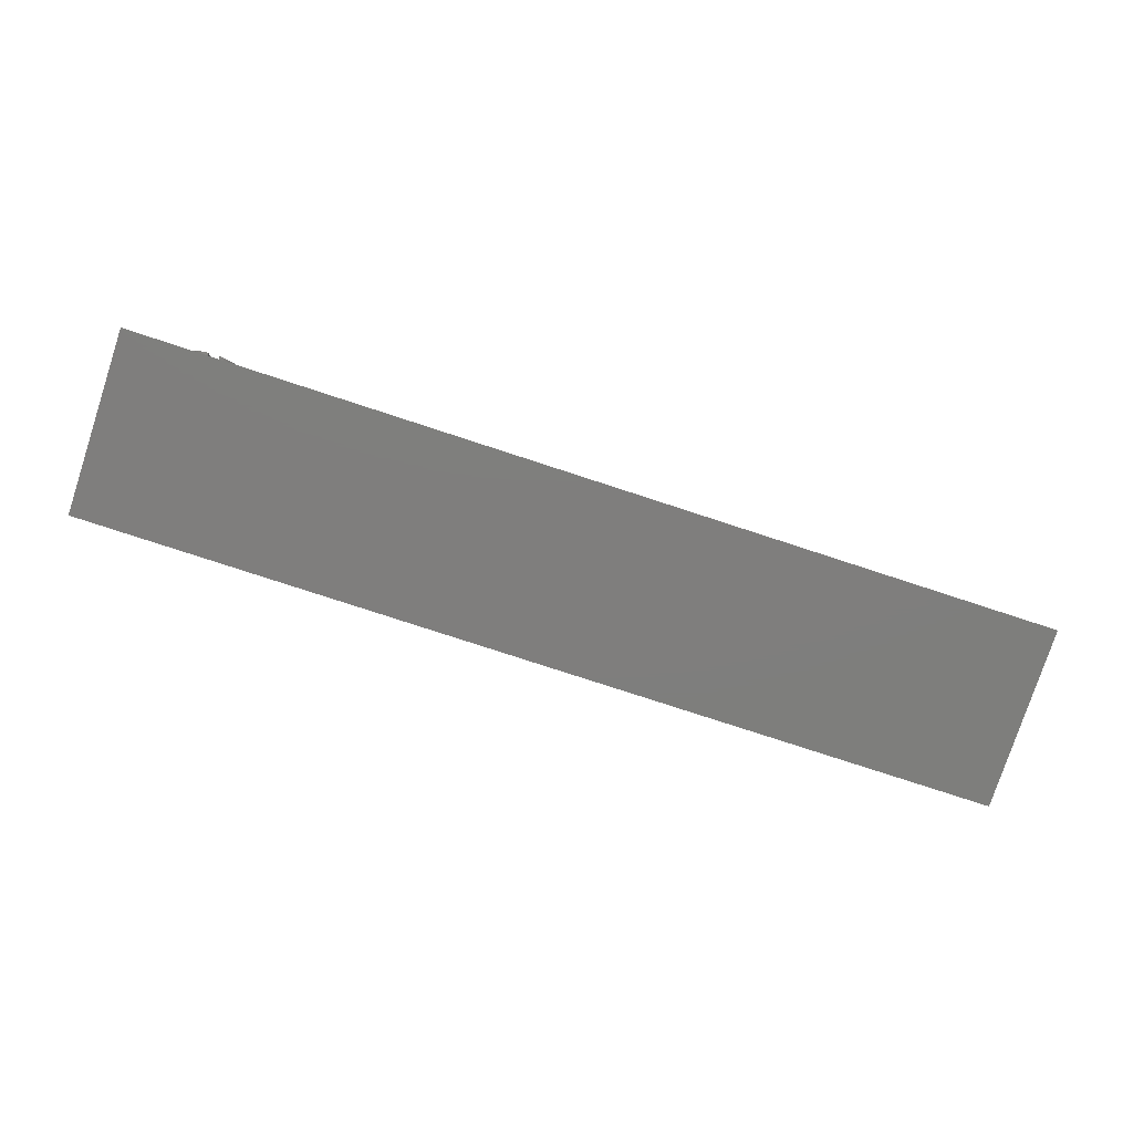
<metadata>
{"format":"stl","ext":"stl","renderer":"f3d","projection":"perspective","resolution":1024,"background":"white","views":[{"elev":-78.2,"azim":-18.1,"up":"+Z"}]}
</metadata>
<code>
# stl→obj: 410 verts, 799 faces
v 72.63 -12.24 4.532
v 75.18 -15.57 -4.486
v 72.63 11 4.532
v 75.18 14.47 -4.486
v -72.36 11 4.532
v -72.36 -12.24 4.532
v -74.91 14.47 -4.486
v -74.91 -15.57 -4.486
v -61.52 -15.6 -2.592
v -61.82 -15.57 -2.499
v -61.52 -15.64 -2.699
v -61.52 -15.71 -2.888
v -61.52 -15.74 -2.963
v -61.52 -15.76 -3.022
v -61.52 -15.77 -3.062
v -61.53 -15.79 -3.125
v -61.55 -15.8 -3.149
v -61.56 -15.81 -3.169
v -61.58 -15.82 -3.186
v -61.6 -15.82 -3.199
v -61.7 -15.83 -3.217
v -61.75 -15.83 -3.212
v -62.34 -15.74 -2.969
v -63.26 -15.48 -2.259
v -62.83 -15.62 -2.652
v -63.61 -15.31 -1.801
v -63.86 -15.13 -1.323
v -64.02 -14.95 -0.8057
v -64.09 -14.74 -0.2565
v -64.05 -14.54 0.3009
v -63.67 -14.15 1.366
v -63.92 -14.34 0.8389
v -63.33 -13.97 1.851
v -62.89 -13.82 2.268
v -61.83 -13.61 2.849
v -61.26 -13.55 2.992
v -60.16 -13.55 3.004
v -60.67 -13.54 3.04
v -59.59 -13.6 2.876
v -59.03 -13.68 2.646
v -58.52 -13.8 2.32
v -58.07 -13.95 1.912
v -57.72 -14.12 1.435
v -57.31 -14.51 0.3825
v -57.46 -14.31 0.9154
v -57.26 -14.71 -0.1728
v -57.52 -15.16 -1.392
v -57.78 -15.33 -1.864
v -58.14 -15.5 -2.314
v -58.57 -15.64 -2.699
v -59.07 -15.75 -3.007
v -59.66 -15.83 -3.222
v -59.69 -15.83 -3.219
v -59.73 -15.83 -3.212
v -59.77 -15.82 -3.187
v -59.79 -15.81 -3.17
v -59.81 -15.8 -3.15
v -59.82 -15.79 -3.124
v -59.83 -15.78 -3.094
v -59.83 -15.72 -2.914
v -59.83 -15.68 -2.803
v -60.06 -15.23 -1.588
v -60.01 -15.25 -1.636
v -59.68 -15.21 -1.528
v -59.96 -15.27 -1.696
v -59.92 -15.3 -1.768
v -59.88 -15.33 -1.852
v -59.85 -15.36 -1.949
v -59.83 -15.51 -2.357
v -59.83 -15.57 -2.522
v -59.83 -15.63 -2.672
v -59.37 -15.18 -1.434
v -58.97 -15.09 -1.203
v -58.82 -15.04 -1.061
v -58.7 -14.98 -0.8889
v -58.61 -14.9 -0.6815
v -58.53 -14.8 -0.4029
v -58.5 -14.65 -0.003732
v -58.53 -14.55 0.2794
v -58.57 -14.5 0.4099
v -58.62 -14.45 0.5329
v -58.69 -14.41 0.6482
v -58.76 -14.37 0.7556
v -58.85 -14.34 0.855
v -58.83 -14.32 0.9042
v -58.79 -14.25 1.084
v -58.78 -14.21 1.211
v -58.79 -14.15 1.358
v -58.82 -14.09 1.523
v -58.9 -14.02 1.708
v -58.96 -14.02 1.712
v -59.56 -14.09 1.524
v -59.82 -14.15 1.376
v -60.18 -14.12 1.447
v -60.3 -14.11 1.463
v -60.43 -14.11 1.474
v -60.55 -14.11 1.48
v -60.68 -14.11 1.482
v -60.8 -14.11 1.48
v -60.92 -14.11 1.474
v -61.05 -14.11 1.463
v -61.41 -14.14 1.404
v -61.53 -14.15 1.376
v -61.79 -14.09 1.524
v -62 -14.06 1.622
v -62.3 -14.03 1.706
v -62.39 -14.02 1.712
v -62.47 -14.03 1.705
v -62.53 -14.09 1.522
v -62.56 -14.15 1.356
v -62.56 -14.25 1.083
v -62.54 -14.29 0.9807
v -62.52 -14.32 0.9039
v -62.73 -14.46 0.5246
v -62.79 -14.5 0.4014
v -62.82 -14.55 0.2703
v -62.84 -14.6 0.1311
v -62.85 -14.67 -0.04643
v -61.94 -15.18 -1.453
v -62.18 -15.14 -1.345
v -61.41 -15.28 -1.725
v -61.45 -15.3 -1.786
v -61.5 -15.36 -1.931
v -62.37 -15.1 -1.218
v -61.51 -15.39 -2.015
v -61.55 -15.39 -2.029
v -62.52 -15.04 -1.075
v -61.64 -15.4 -2.059
v -61.78 -15.41 -2.088
v -61.92 -15.42 -2.097
v -62.04 -15.41 -2.086
v -62.14 -15.4 -2.058
v -62.42 -15.33 -1.867
v -62.51 -15.29 -1.748
v -62.51 -15.29 -1.74
v -62.54 -15.27 -1.703
v -62.59 -15.25 -1.647
v -62.66 -15.23 -1.58
v -62.74 -15.2 -1.514
v -62.84 -15.19 -1.463
v -62.94 -15.17 -1.433
v -63.03 -15.17 -1.419
v -63.05 -15.17 -1.419
v -63.14 -15.17 -1.432
v -63.16 -15.18 -1.44
v -63.17 -15.18 -1.448
v -63.18 -15.19 -1.487
v -63.18 -15.2 -1.505
v -63.16 -15.21 -1.526
v -63.13 -15.22 -1.555
v -63.05 -15.24 -1.614
v -63.04 -15.24 -1.621
v -62.89 -15.29 -1.743
v -62.82 -15.32 -1.827
v -62.75 -15.36 -1.939
v -62.68 -15.41 -2.082
v -62.62 -15.45 -2.18
v -62.54 -15.48 -2.269
v -62.45 -15.51 -2.346
v -62.34 -15.53 -2.41
v -62.21 -15.55 -2.46
v -62.04 -15.56 -2.492
v -58.07 -12.84 1.505
v -58.52 -12.69 1.912
v -57.72 -13.01 1.028
v -57.46 -13.2 0.5079
v -57.31 -13.4 -0.02495
v -57.26 -13.6 -0.5803
v -57.35 -13.86 -1.287
v -57.52 -14.05 -1.799
v -57.78 -14.22 -2.271
v -59.66 -14.72 -3.629
v -58.14 -14.39 -2.722
v -59.69 -14.72 -3.626
v -59.73 -14.71 -3.619
v -59.75 -14.71 -3.608
v -59.83 -14.66 -3.468
v -59.83 -14.64 -3.408
v -59.83 -14.61 -3.321
v -59.83 -14.56 -3.211
v -59.83 -14.52 -3.079
v -59.83 -14.46 -2.93
v -59.83 -14.4 -2.765
v -59.83 -14.34 -2.587
v -59.92 -14.19 -2.175
v -59.96 -14.16 -2.103
v -60.01 -14.14 -2.043
v -60.06 -14.12 -1.995
v -59.68 -14.1 -1.935
v -59.37 -14.06 -1.842
v -59.14 -14.02 -1.734
v -58.97 -13.98 -1.61
v -58.82 -13.93 -1.468
v -58.7 -13.86 -1.296
v -58.61 -13.79 -1.089
v -58.53 -13.69 -0.8104
v -58.5 -13.54 -0.4112
v -58.51 -13.49 -0.2661
v -58.53 -13.44 -0.1281
v -58.62 -13.34 0.1254
v -58.69 -13.3 0.2407
v -58.76 -13.26 0.3481
v -58.81 -13.18 0.5739
v -58.79 -13.14 0.6769
v -58.78 -13.09 0.8031
v -58.79 -13.04 0.9502
v -58.82 -12.98 1.116
v -58.88 -12.91 1.297
v -58.9 -12.91 1.301
v -58.96 -12.91 1.304
v -59.05 -12.91 1.298
v -59.18 -12.92 1.271
v -59.35 -12.94 1.214
v -59.56 -12.98 1.117
v -59.82 -13.03 0.9681
v -59.94 -13.02 0.9964
v -60.06 -13.01 1.02
v -60.18 -13.01 1.04
v -60.68 -12.99 1.075
v -60.8 -13 1.073
v -60.92 -13 1.066
v -61.05 -13 1.055
v -61.79 -12.98 1.117
v -62 -12.94 1.214
v -62.3 -12.91 1.298
v -62.39 -12.91 1.304
v -62.57 -13.09 0.8013
v -62.56 -13.04 0.9483
v -62.59 -13.26 0.3399
v -62.67 -13.3 0.2324
v -62.73 -13.35 0.1171
v -62.53 -12.98 1.114
v -62.79 -13.39 -0.006108
v -61.3 -14.12 -1.995
v -61.62 -14.1 -1.947
v -61.34 -14.13 -2.033
v -61.94 -14.07 -1.861
v -62.18 -14.03 -1.752
v -61.41 -14.17 -2.132
v -62.37 -13.98 -1.626
v -61.47 -14.22 -2.262
v -61.5 -14.24 -2.338
v -61.55 -14.28 -2.436
v -62.52 -13.93 -1.483
v -61.64 -14.29 -2.467
v -61.92 -14.31 -2.505
v -62.64 -13.87 -1.313
v -62.04 -14.3 -2.494
v -62.33 -14.25 -2.36
v -62.74 -13.79 -1.105
v -62.42 -14.22 -2.274
v -62.59 -14.14 -2.054
v -62.82 -13.69 -0.824
v -62.66 -14.12 -1.987
v -62.74 -14.09 -1.921
v -62.85 -13.55 -0.4539
v -62.84 -14.07 -1.87
v -62.94 -14.06 -1.84
v -62.84 -13.49 -0.2764
v -63.03 -14.06 -1.826
v -63.1 -14.06 -1.831
v -62.82 -13.44 -0.1372
v -63.14 -14.06 -1.84
v -63.16 -14.07 -1.847
v -63.17 -14.07 -1.856
v -63.18 -14.07 -1.867
v -62.68 -14.3 -2.489
v -63.16 -14.1 -1.933
v -62.66 -14.31 -2.514
v -61.52 -14.44 -2.867
v -61.82 -14.45 -2.906
v -61.52 -14.49 -2.999
v -62.04 -14.45 -2.9
v -62.21 -14.44 -2.867
v -61.52 -14.53 -3.107
v -61.52 -14.56 -3.206
v -62.34 -14.42 -2.818
v -62.45 -14.4 -2.754
v -61.52 -14.6 -3.295
v -61.52 -14.62 -3.371
v -61.52 -14.64 -3.429
v -61.52 -14.66 -3.47
v -61.52 -14.67 -3.503
v -61.53 -14.68 -3.532
v -62.54 -14.37 -2.677
v -61.55 -14.69 -3.557
v -61.56 -14.7 -3.577
v -61.58 -14.7 -3.593
v -61.6 -14.71 -3.606
v -61.63 -14.71 -3.616
v -61.7 -14.72 -3.625
v -61.75 -14.71 -3.619
v -62.62 -14.34 -2.587
v -62.34 -14.63 -3.377
v -63.18 -14.09 -1.913
v -62.83 -14.51 -3.059
v -63.18 -14.08 -1.895
v -63.26 -14.37 -2.666
v -63.18 -14.08 -1.879
v -63.61 -14.2 -2.208
v -62.47 -12.91 1.297
v -63.86 -14.02 -1.731
v -64.02 -13.83 -1.213
v -64.09 -13.63 -0.664
v -64.05 -13.43 -0.1066
v -63.92 -13.23 0.4314
v -63.67 -13.04 0.958
v -63.33 -12.86 1.443
v -62.89 -12.71 1.861
v -62.39 -12.58 2.199
v -61.26 -12.44 2.584
v -60.67 -12.42 2.632
v -60.16 -12.44 2.597
v -59.59 -12.48 2.468
v -59.03 -12.57 2.239
v -58.51 -14.6 0.1414
v -61.52 -15.55 -2.46
v -61.52 -15.68 -2.799
v -61.52 -15.78 -3.095
v -61.63 -15.83 -3.209
v -61.66 -15.83 -3.215
v -62.39 -13.7 2.606
v -57.27 -14.8 -0.4066
v -57.35 -14.97 -0.8791
v -59.6 -15.83 -3.216
v -59.75 -15.82 -3.201
v -59.83 -15.77 -3.06
v -59.83 -15.75 -3
v -59.83 -15.4 -2.058
v -59.83 -15.45 -2.179
v -59.14 -15.14 -1.326
v -58.81 -14.29 0.9814
v -58.88 -14.03 1.705
v -59.05 -14.03 1.706
v -59.18 -14.03 1.679
v -59.35 -14.06 1.622
v -59.94 -14.14 1.404
v -60.06 -14.13 1.428
v -61.17 -14.12 1.447
v -61.29 -14.13 1.428
v -62.17 -14.03 1.679
v -62.45 -14.02 1.708
v -62.57 -14.21 1.209
v -62.5 -14.34 0.855
v -62.59 -14.38 0.7474
v -62.67 -14.42 0.6399
v -62.82 -14.8 -0.4165
v -62.74 -14.91 -0.6971
v -62.64 -14.98 -0.9058
v -61.3 -15.23 -1.588
v -61.62 -15.21 -1.539
v -61.34 -15.25 -1.626
v -61.38 -15.26 -1.672
v -61.47 -15.33 -1.855
v -62.24 -15.39 -2.014
v -62.33 -15.37 -1.953
v -63.1 -15.17 -1.423
v -63.18 -15.18 -1.459
v -63.18 -15.19 -1.472
v -63.01 -15.25 -1.642
v -62.95 -15.27 -1.682
v -62.66 -15.42 -2.106
v -57.27 -13.69 -0.8141
v -58.57 -14.53 -3.106
v -59.07 -14.64 -3.414
v -59.6 -14.72 -3.624
v -59.77 -14.71 -3.595
v -59.79 -14.7 -3.578
v -59.81 -14.69 -3.557
v -59.82 -14.68 -3.532
v -59.83 -14.67 -3.501
v -59.83 -14.29 -2.465
v -59.85 -14.25 -2.356
v -59.88 -14.22 -2.26
v -58.57 -13.39 0.002404
v -58.85 -13.22 0.4475
v -58.83 -13.21 0.4967
v -60.3 -13 1.055
v -60.43 -13 1.066
v -60.55 -13 1.073
v -61.17 -13.01 1.04
v -61.29 -13.01 1.02
v -61.41 -13.02 0.9964
v -61.53 -13.03 0.9681
v -62.17 -12.92 1.271
v -62.45 -12.91 1.301
v -62.5 -13.22 0.4475
v -62.52 -13.21 0.4964
v -62.54 -13.18 0.5732
v -62.56 -13.14 0.6755
v -61.38 -14.15 -2.079
v -61.45 -14.19 -2.194
v -61.51 -14.28 -2.422
v -61.78 -14.3 -2.496
v -62.14 -14.29 -2.466
v -62.24 -14.28 -2.422
v -62.51 -14.18 -2.155
v -62.51 -14.18 -2.147
v -62.54 -14.16 -2.111
v -63.05 -14.06 -1.827
v -62.95 -14.15 -2.089
v -63.05 -14.13 -2.022
v -62.89 -14.18 -2.15
v -63.13 -14.11 -1.963
v -62.82 -14.21 -2.235
v -62.75 -14.25 -2.347
v -61.66 -14.72 -3.623
v -61.83 -12.49 2.442
v -63.01 -14.14 -2.05
v -63.04 -14.13 -2.028
f 1 2 3
f 2 4 3
f 5 6 3
f 7 4 2
f 3 4 5
f 5 7 6
f 7 8 6
f 6 1 3
f 8 7 2
f 4 7 5
f 2 1 8
f 6 8 1
f 9 10 11
f 12 10 13
f 13 10 14
f 14 10 15
f 16 10 17
f 17 10 18
f 18 10 19
f 19 10 20
f 21 10 22
f 22 10 23
f 24 25 26
f 26 25 27
f 28 25 29
f 29 25 30
f 31 32 33
f 33 32 34
f 35 32 36
f 37 38 39
f 40 38 41
f 42 38 43
f 44 45 46
f 47 45 48
f 48 45 49
f 50 45 51
f 52 45 53
f 53 45 54
f 55 45 56
f 57 45 58
f 58 45 59
f 60 45 61
f 62 63 64
f 63 65 64
f 65 66 64
f 67 68 64
f 69 70 64
f 64 71 72
f 73 71 74
f 74 71 75
f 76 45 77
f 77 45 78
f 79 45 80
f 81 45 82
f 82 45 83
f 84 45 85
f 86 45 87
f 87 45 88
f 88 45 89
f 90 38 91
f 92 38 93
f 94 38 95
f 95 38 96
f 97 38 98
f 99 38 100
f 100 38 101
f 102 38 103
f 103 38 104
f 104 38 105
f 106 38 107
f 108 32 109
f 109 32 110
f 111 32 112
f 112 32 113
f 114 32 115
f 115 32 116
f 116 32 117
f 117 32 118
f 119 120 121
f 121 120 122
f 123 124 125
f 125 124 126
f 126 127 128
f 128 127 129
f 127 32 129
f 129 32 130
f 130 32 131
f 131 32 132
f 133 32 134
f 135 32 136
f 136 32 137
f 137 32 138
f 139 32 140
f 141 32 142
f 142 32 143
f 144 32 145
f 145 32 146
f 32 25 147
f 147 25 148
f 149 25 150
f 151 25 152
f 153 25 154
f 154 25 155
f 155 25 156
f 157 25 158
f 158 25 159
f 159 25 160
f 160 25 161
f 161 25 162
f 163 164 165
f 166 164 167
f 167 164 168
f 169 164 170
f 170 164 171
f 172 173 174
f 175 173 176
f 177 173 178
f 178 173 179
f 179 173 180
f 180 173 181
f 182 173 183
f 183 173 184
f 185 173 186
f 186 173 187
f 187 173 188
f 189 173 190
f 190 173 191
f 192 173 193
f 194 173 195
f 196 173 197
f 198 164 199
f 200 164 201
f 202 164 203
f 204 164 205
f 205 164 206
f 207 164 208
f 209 164 210
f 211 164 212
f 213 164 214
f 214 164 215
f 216 164 217
f 217 164 218
f 219 164 220
f 221 164 222
f 223 164 224
f 225 164 226
f 227 228 229
f 230 228 231
f 228 232 231
f 231 232 233
f 234 235 236
f 237 238 239
f 238 240 241
f 241 240 242
f 243 244 245
f 246 247 248
f 249 250 251
f 252 253 254
f 255 256 257
f 257 256 258
f 256 259 258
f 258 259 260
f 261 262 263
f 264 262 265
f 265 262 266
f 267 268 269
f 270 271 272
f 271 273 272
f 273 274 275
f 275 274 276
f 277 278 279
f 279 278 280
f 280 278 281
f 281 278 282
f 282 278 283
f 284 285 286
f 287 285 288
f 288 285 289
f 289 285 290
f 291 285 292
f 285 293 292
f 292 293 294
f 294 295 296
f 295 297 296
f 296 297 298
f 297 299 298
f 298 299 300
f 232 301 302
f 303 301 304
f 304 301 305
f 305 301 306
f 307 301 308
f 309 164 310
f 311 164 312
f 313 164 314
f 315 314 164
f 44 46 167
f 198 197 316
f 259 262 117
f 117 118 259
f 29 30 304
f 317 10 9
f 11 10 318
f 318 10 12
f 15 10 319
f 319 10 16
f 20 10 320
f 320 10 321
f 321 10 21
f 23 10 25
f 27 25 28
f 30 25 32
f 34 32 322
f 322 32 35
f 36 32 38
f 39 38 40
f 41 38 42
f 43 38 45
f 46 45 323
f 323 45 324
f 324 45 47
f 49 45 50
f 51 45 325
f 325 45 52
f 54 45 326
f 326 45 55
f 56 45 57
f 59 45 327
f 327 45 328
f 328 45 60
f 61 45 71
f 66 67 64
f 68 329 64
f 329 330 64
f 330 69 64
f 70 71 64
f 72 71 331
f 331 71 73
f 71 45 75
f 75 45 76
f 78 45 316
f 316 45 79
f 80 45 81
f 83 45 84
f 85 45 332
f 332 45 86
f 89 45 333
f 45 38 333
f 333 38 90
f 91 38 334
f 334 38 335
f 335 38 336
f 336 38 92
f 93 38 337
f 337 38 338
f 338 38 94
f 96 38 97
f 98 38 99
f 101 38 339
f 339 38 340
f 340 38 102
f 105 38 341
f 341 38 106
f 107 38 342
f 342 38 108
f 38 32 108
f 110 32 343
f 343 32 111
f 113 32 344
f 344 32 345
f 345 32 346
f 346 32 114
f 118 32 347
f 347 32 348
f 348 32 349
f 349 32 127
f 350 351 352
f 351 119 352
f 352 119 353
f 353 119 121
f 122 120 354
f 120 124 354
f 354 124 123
f 124 127 126
f 132 32 355
f 355 32 356
f 356 32 133
f 134 32 135
f 138 32 139
f 140 32 141
f 143 32 357
f 357 32 144
f 146 32 358
f 358 32 359
f 359 32 147
f 148 25 149
f 150 25 151
f 152 25 360
f 360 25 361
f 361 25 153
f 156 25 362
f 362 25 157
f 162 25 10
f 165 164 166
f 168 164 363
f 363 164 169
f 171 164 173
f 364 173 365
f 365 173 366
f 366 173 172
f 174 173 175
f 176 173 367
f 367 173 368
f 368 173 369
f 369 173 370
f 370 173 371
f 371 173 177
f 181 173 182
f 184 173 372
f 372 173 373
f 373 173 374
f 374 173 185
f 188 173 189
f 191 173 192
f 193 173 194
f 195 173 196
f 173 164 197
f 197 164 198
f 199 164 375
f 375 164 200
f 201 164 202
f 376 202 377
f 377 202 203
f 203 164 204
f 206 164 207
f 208 164 209
f 210 164 211
f 212 164 213
f 215 164 216
f 218 164 378
f 378 164 379
f 379 164 380
f 380 164 219
f 220 164 221
f 222 164 381
f 381 164 382
f 382 164 383
f 383 164 384
f 384 164 223
f 224 164 385
f 385 164 225
f 226 164 386
f 387 388 229
f 388 389 229
f 389 390 229
f 390 227 229
f 229 228 230
f 233 232 262
f 235 237 236
f 236 237 391
f 391 237 239
f 239 238 392
f 392 238 241
f 242 240 393
f 393 240 243
f 240 244 243
f 245 244 394
f 394 244 246
f 244 247 246
f 248 247 395
f 247 250 395
f 395 250 396
f 396 250 249
f 251 253 397
f 397 253 398
f 398 253 399
f 399 253 252
f 254 253 255
f 253 256 255
f 260 259 400
f 400 259 261
f 263 262 264
f 266 262 299
f 401 402 403
f 402 404 403
f 403 404 405
f 405 404 406
f 406 404 267
f 404 268 267
f 269 268 293
f 272 273 275
f 274 277 276
f 276 277 279
f 283 278 284
f 278 285 284
f 286 285 287
f 290 285 407
f 407 285 291
f 293 268 294
f 268 295 294
f 299 262 300
f 262 232 300
f 300 232 302
f 302 301 303
f 306 301 307
f 301 386 308
f 386 164 308
f 308 164 309
f 310 164 408
f 408 164 311
f 312 164 313
f 168 167 46
f 78 316 197
f 199 198 79
f 316 79 198
f 116 117 262
f 256 259 118
f 305 304 30
f 304 303 29
f 28 29 303
f 303 302 28
f 302 300 27
f 26 27 300
f 27 28 302
f 307 306 31
f 32 31 306
f 306 305 32
f 30 32 305
f 300 298 26
f 157 158 293
f 293 269 157
f 362 157 269
f 156 362 267
f 155 156 406
f 405 403 154
f 153 154 403
f 401 409 361
f 360 361 409
f 410 404 151
f 404 268 150
f 149 150 268
f 268 295 149
f 295 299 148
f 146 359 265
f 144 146 263
f 357 144 261
f 143 357 400
f 139 140 255
f 252 399 137
f 399 397 136
f 398 397 135
f 133 134 251
f 251 249 133
f 356 133 249
f 355 356 396
f 395 248 132
f 131 132 248
f 246 394 130
f 129 130 394
f 394 245 129
f 123 125 242
f 354 123 241
f 392 239 122
f 121 122 239
f 239 391 121
f 353 121 391
f 236 234 352
f 350 352 234
f 351 350 235
f 235 237 351
f 240 244 124
f 127 124 244
f 244 247 127
f 194 193 75
f 193 192 74
f 191 190 331
f 64 72 189
f 62 64 188
f 188 187 62
f 187 186 63
f 65 63 186
f 373 372 68
f 329 68 372
f 330 329 184
f 47 48 170
f 324 47 169
f 24 26 298
f 285 293 158
f 269 267 362
f 267 406 156
f 406 405 155
f 154 155 405
f 403 401 153
f 361 153 401
f 409 410 360
f 151 360 410
f 150 151 404
f 148 149 295
f 359 148 299
f 299 265 359
f 265 263 146
f 263 261 144
f 261 400 357
f 400 260 143
f 142 143 260
f 260 258 142
f 141 142 258
f 258 257 141
f 140 141 257
f 257 255 140
f 255 254 139
f 138 139 254
f 254 252 138
f 137 138 252
f 136 137 399
f 134 136 397
f 397 251 134
f 249 396 356
f 396 395 355
f 132 355 395
f 248 246 131
f 130 131 246
f 128 129 245
f 245 243 128
f 126 128 243
f 243 393 126
f 125 126 393
f 393 242 125
f 242 241 123
f 241 392 354
f 122 354 392
f 391 236 353
f 352 353 236
f 234 235 350
f 119 351 237
f 237 238 119
f 120 119 238
f 238 240 120
f 124 120 240
f 349 127 247
f 74 75 193
f 73 74 192
f 192 191 73
f 331 73 191
f 72 331 190
f 190 189 72
f 189 188 64
f 63 62 187
f 186 185 65
f 66 65 185
f 185 374 66
f 67 66 374
f 374 373 67
f 68 67 373
f 372 184 329
f 184 183 330
f 69 330 183
f 173 171 49
f 48 49 171
f 171 170 48
f 170 169 47
f 296 294 25
f 23 25 294
f 276 275 318
f 11 318 275
f 277 278 160
f 159 160 278
f 158 159 285
f 298 296 24
f 25 24 296
f 278 285 159
f 294 292 23
f 283 282 319
f 281 280 14
f 22 23 292
f 15 319 282
f 282 281 15
f 14 15 281
f 13 14 280
f 280 279 13
f 12 13 279
f 292 291 22
f 21 22 291
f 320 321 290
f 20 320 289
f 288 287 19
f 17 18 286
f 286 284 17
f 291 407 21
f 321 21 407
f 407 290 321
f 290 289 320
f 289 288 20
f 19 20 288
f 18 19 287
f 287 286 18
f 16 17 284
f 284 283 16
f 319 16 283
f 279 276 12
f 318 12 276
f 275 272 11
f 9 11 272
f 270 271 317
f 273 274 162
f 161 162 274
f 160 161 277
f 272 270 9
f 317 9 270
f 10 317 271
f 271 273 10
f 162 10 273
f 274 277 161
f 247 250 349
f 348 349 250
f 253 256 347
f 118 347 256
f 250 253 348
f 347 348 253
f 49 50 173
f 364 173 50
f 181 180 71
f 365 364 51
f 50 51 364
f 61 71 180
f 179 178 60
f 328 60 178
f 177 371 327
f 178 177 328
f 327 328 177
f 59 327 371
f 366 365 325
f 51 325 365
f 57 58 369
f 56 57 368
f 54 326 175
f 175 174 54
f 371 370 59
f 58 59 370
f 370 369 58
f 369 368 57
f 368 367 56
f 55 56 367
f 367 176 55
f 326 55 176
f 176 175 326
f 53 54 174
f 174 172 53
f 52 53 172
f 172 366 52
f 325 52 366
f 60 61 179
f 180 179 61
f 70 69 182
f 183 182 69
f 182 181 70
f 71 70 181
f 77 78 196
f 197 196 78
f 195 194 76
f 75 76 194
f 196 195 77
f 76 77 195
f 169 363 324
f 323 324 363
f 363 168 323
f 46 323 168
f 309 308 34
f 31 33 307
f 113 344 388
f 388 389 113
f 111 112 390
f 390 227 111
f 227 228 343
f 110 343 228
f 228 232 110
f 301 386 108
f 386 226 342
f 226 225 107
f 106 107 225
f 341 106 385
f 104 105 223
f 103 104 384
f 383 382 102
f 340 102 382
f 382 381 340
f 339 340 381
f 381 222 339
f 101 339 222
f 100 101 221
f 220 219 99
f 98 99 219
f 380 379 97
f 96 97 379
f 379 378 96
f 95 96 378
f 378 218 95
f 94 95 218
f 217 216 338
f 337 338 216
f 93 337 215
f 92 93 214
f 214 213 92
f 213 212 336
f 335 336 212
f 211 210 334
f 91 334 210
f 209 208 90
f 208 207 333
f 89 333 207
f 207 206 89
f 85 332 377
f 377 376 85
f 84 85 376
f 45 44 166
f 166 165 45
f 165 163 43
f 42 43 163
f 41 42 164
f 33 34 308
f 308 307 33
f 387 388 344
f 112 113 389
f 389 390 112
f 343 111 227
f 109 110 232
f 232 301 109
f 108 109 301
f 342 108 386
f 107 342 226
f 225 385 106
f 385 224 341
f 105 341 224
f 224 223 105
f 223 384 104
f 384 383 103
f 102 103 383
f 222 221 101
f 221 220 100
f 99 100 220
f 219 380 98
f 97 98 380
f 218 217 94
f 338 94 217
f 216 215 337
f 215 214 93
f 336 92 213
f 212 211 335
f 334 335 211
f 210 209 91
f 90 91 209
f 333 90 208
f 88 89 206
f 206 205 88
f 87 88 205
f 205 204 87
f 86 87 204
f 204 203 86
f 332 86 203
f 203 377 332
f 167 166 44
f 43 45 165
f 163 164 42
f 262 233 116
f 115 116 233
f 114 115 231
f 231 230 114
f 346 114 230
f 233 231 115
f 345 346 229
f 229 387 345
f 344 345 387
f 230 229 346
f 408 310 35
f 322 35 310
f 310 309 322
f 34 322 309
f 375 199 80
f 79 80 199
f 201 200 82
f 200 375 81
f 80 81 375
f 81 82 200
f 376 202 84
f 83 84 202
f 202 201 83
f 82 83 201
f 40 41 315
f 164 315 41
f 36 38 311
f 312 311 38
f 39 40 314
f 314 313 39
f 311 408 36
f 35 36 408
f 315 314 40
f 37 39 313
f 313 312 37
f 38 37 312

</code>
